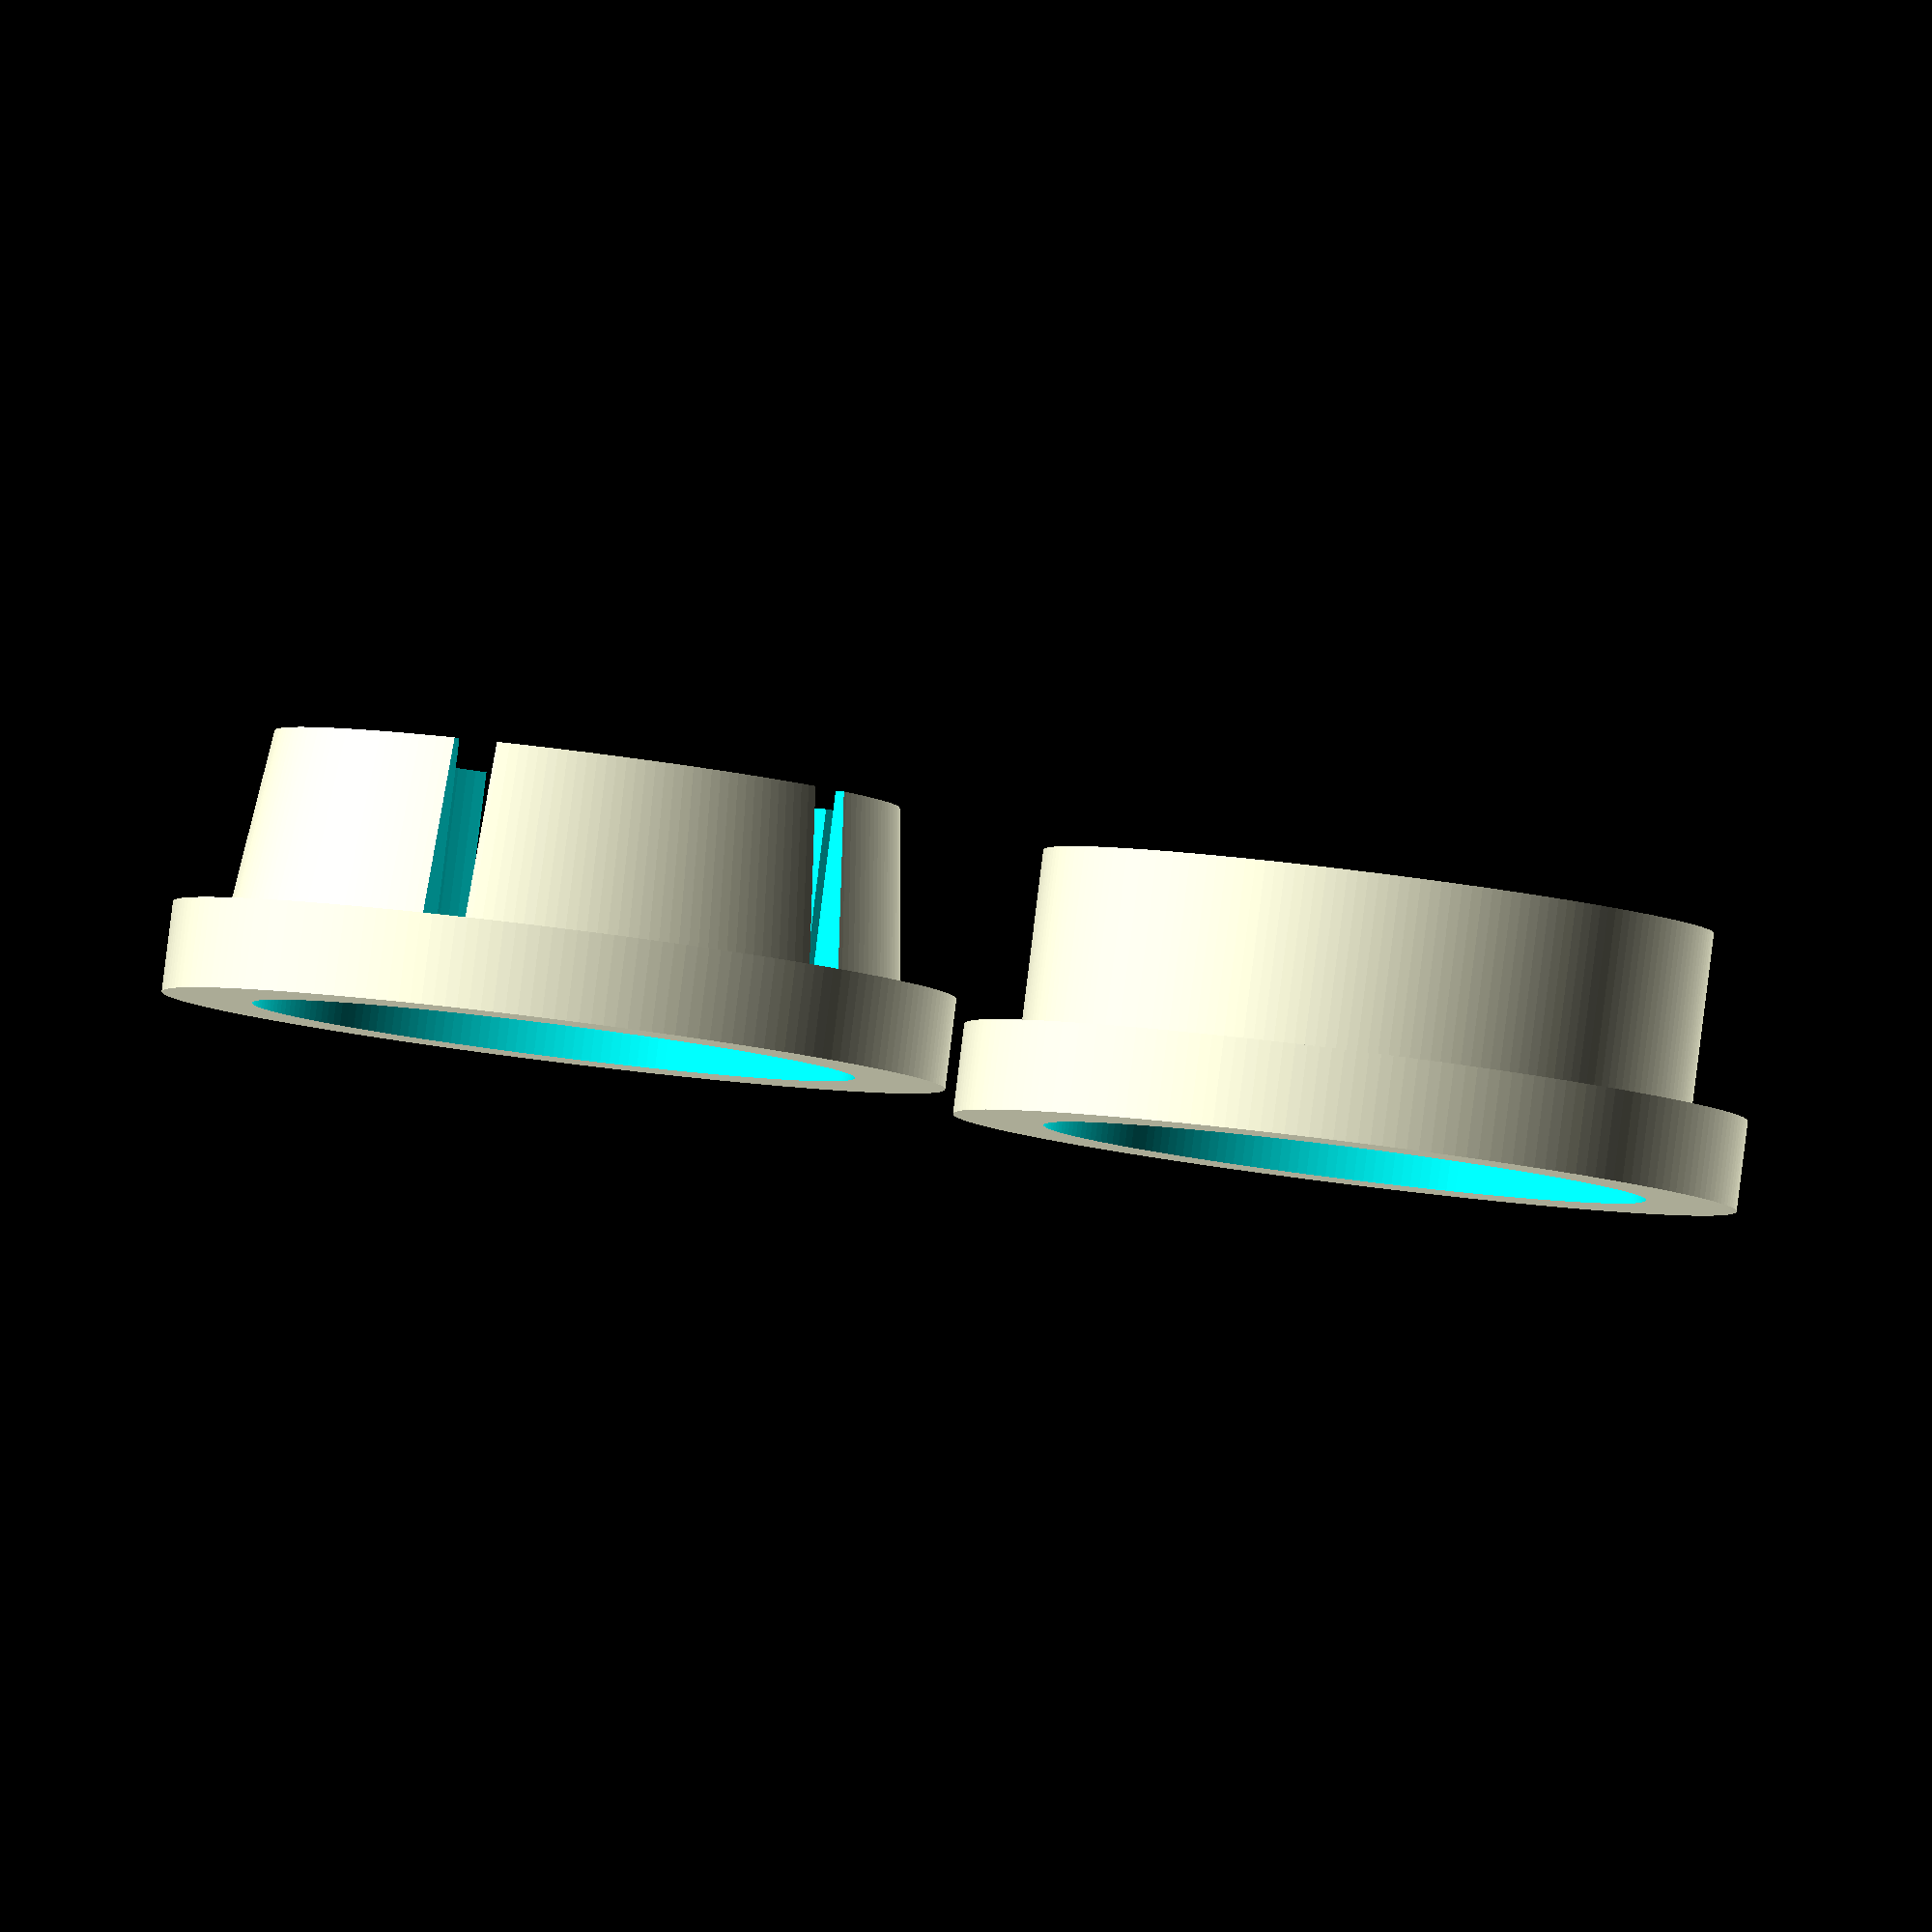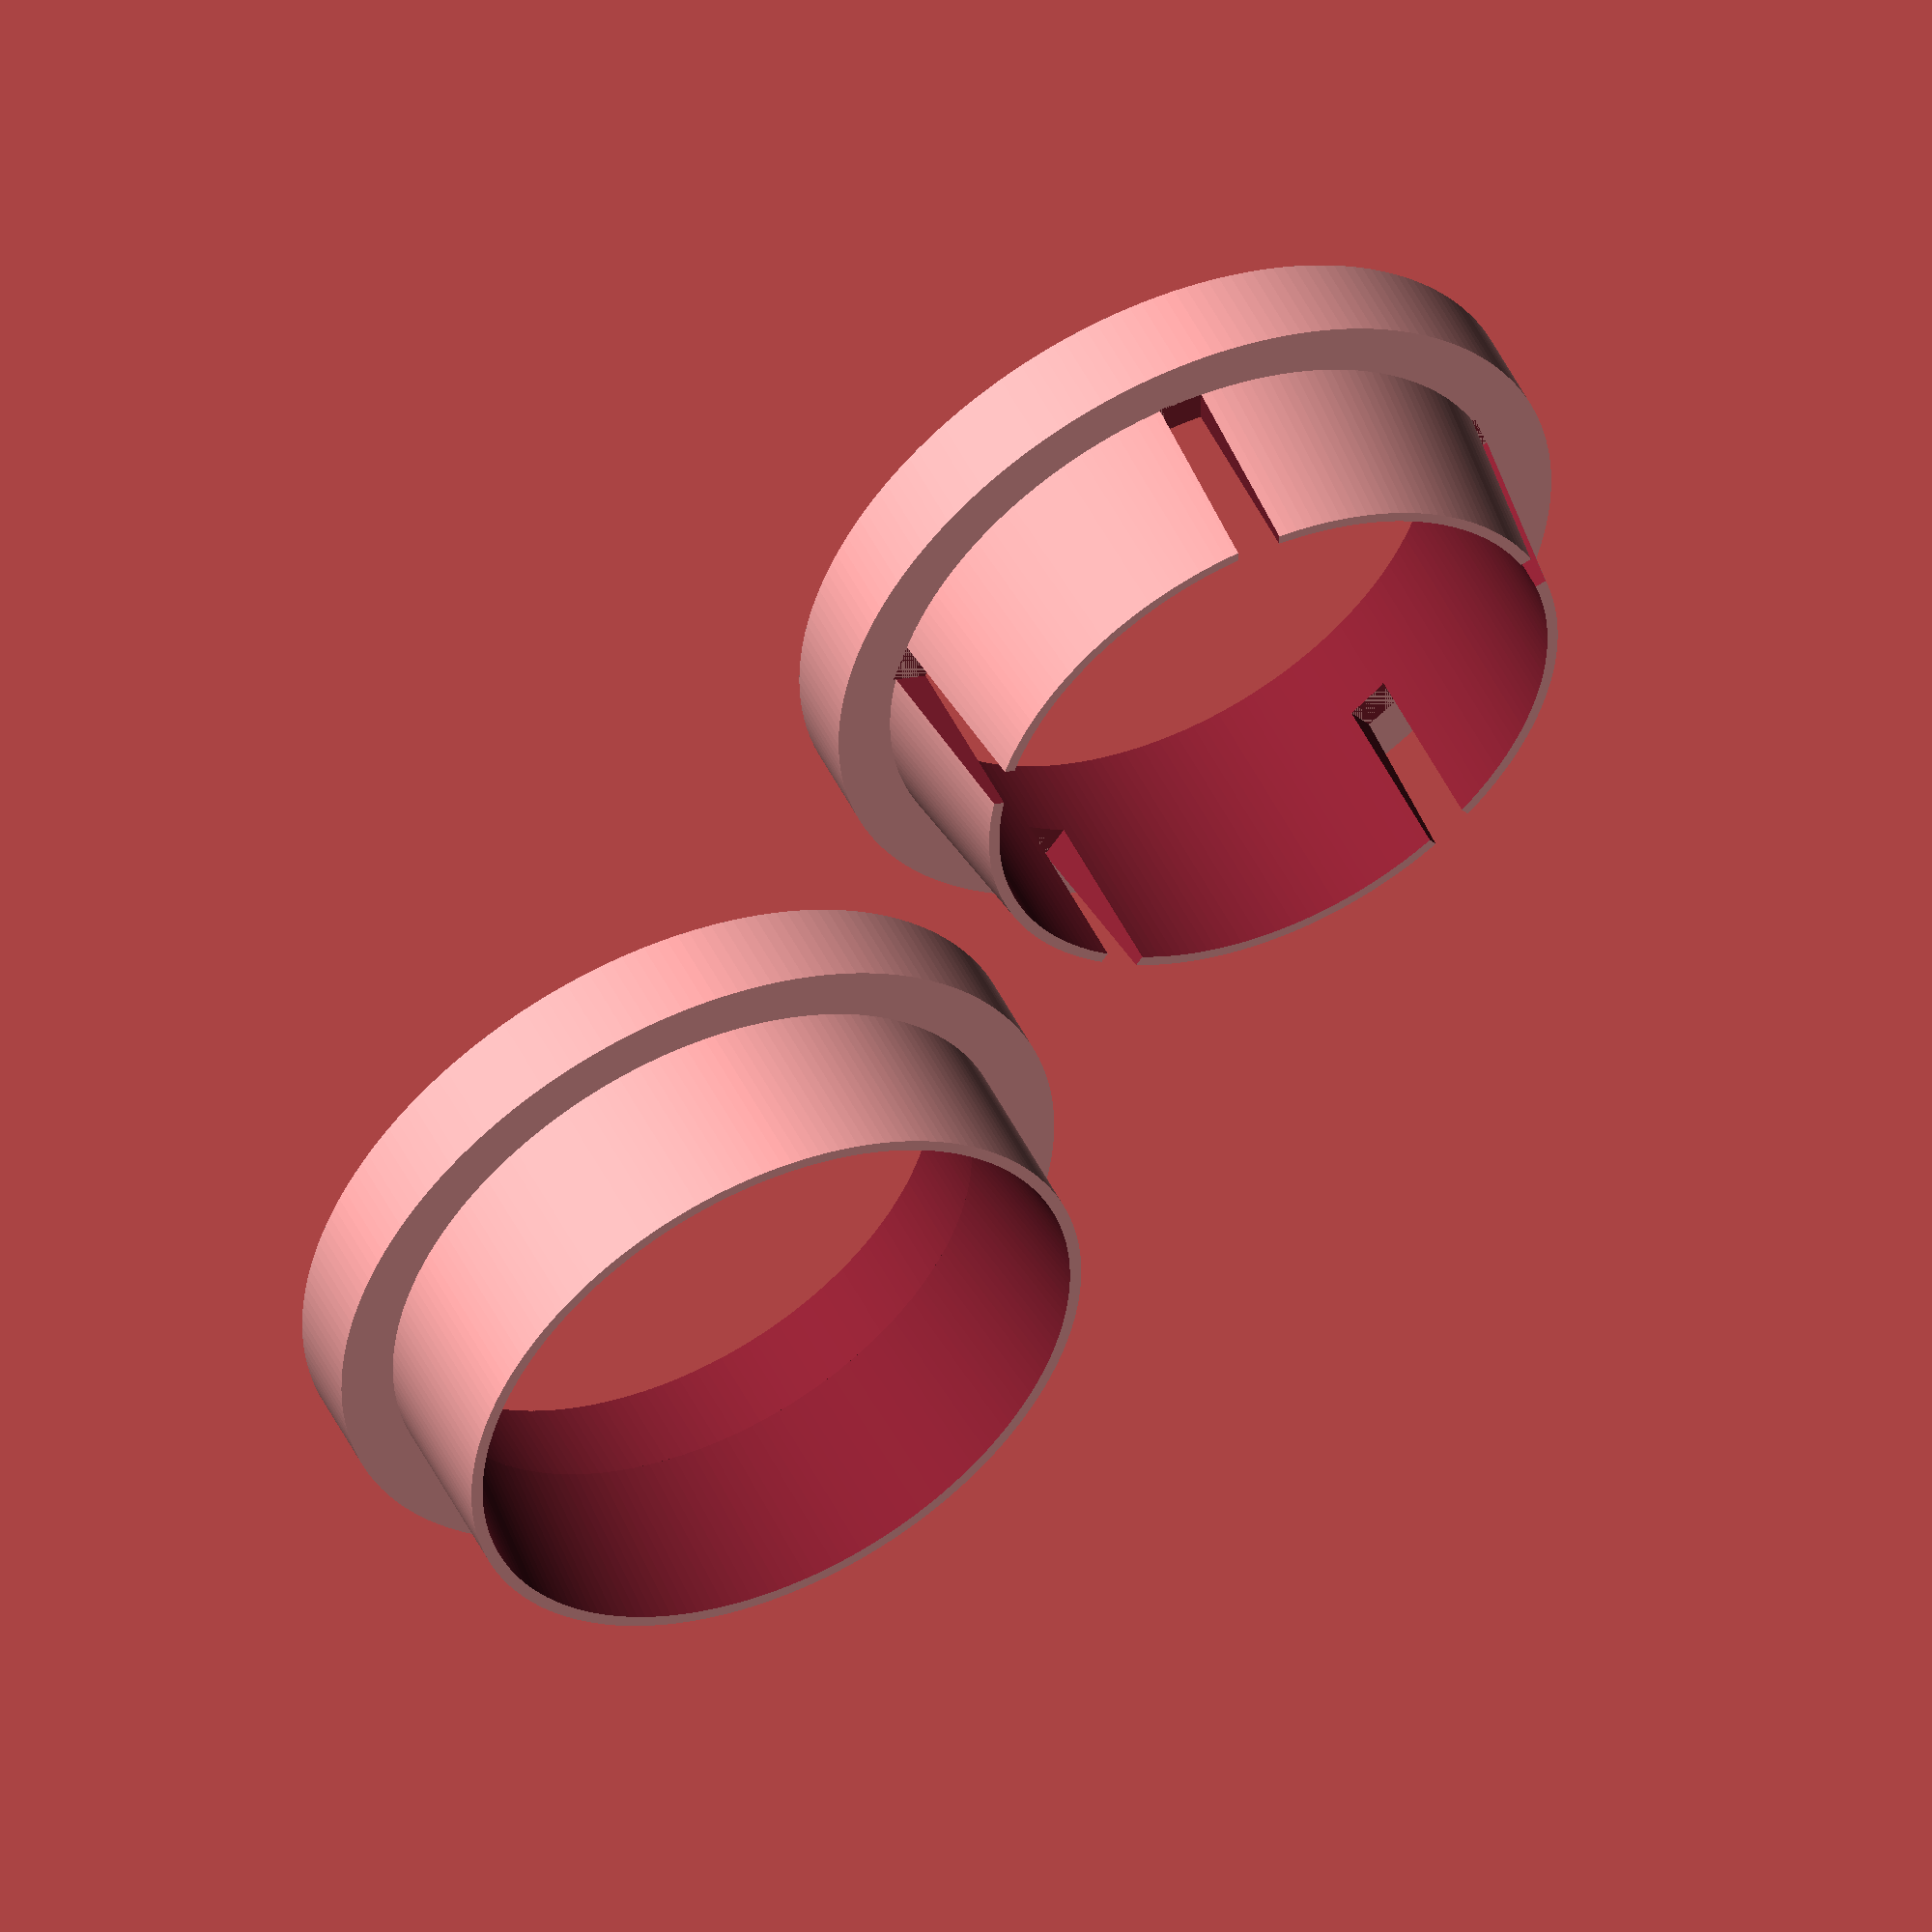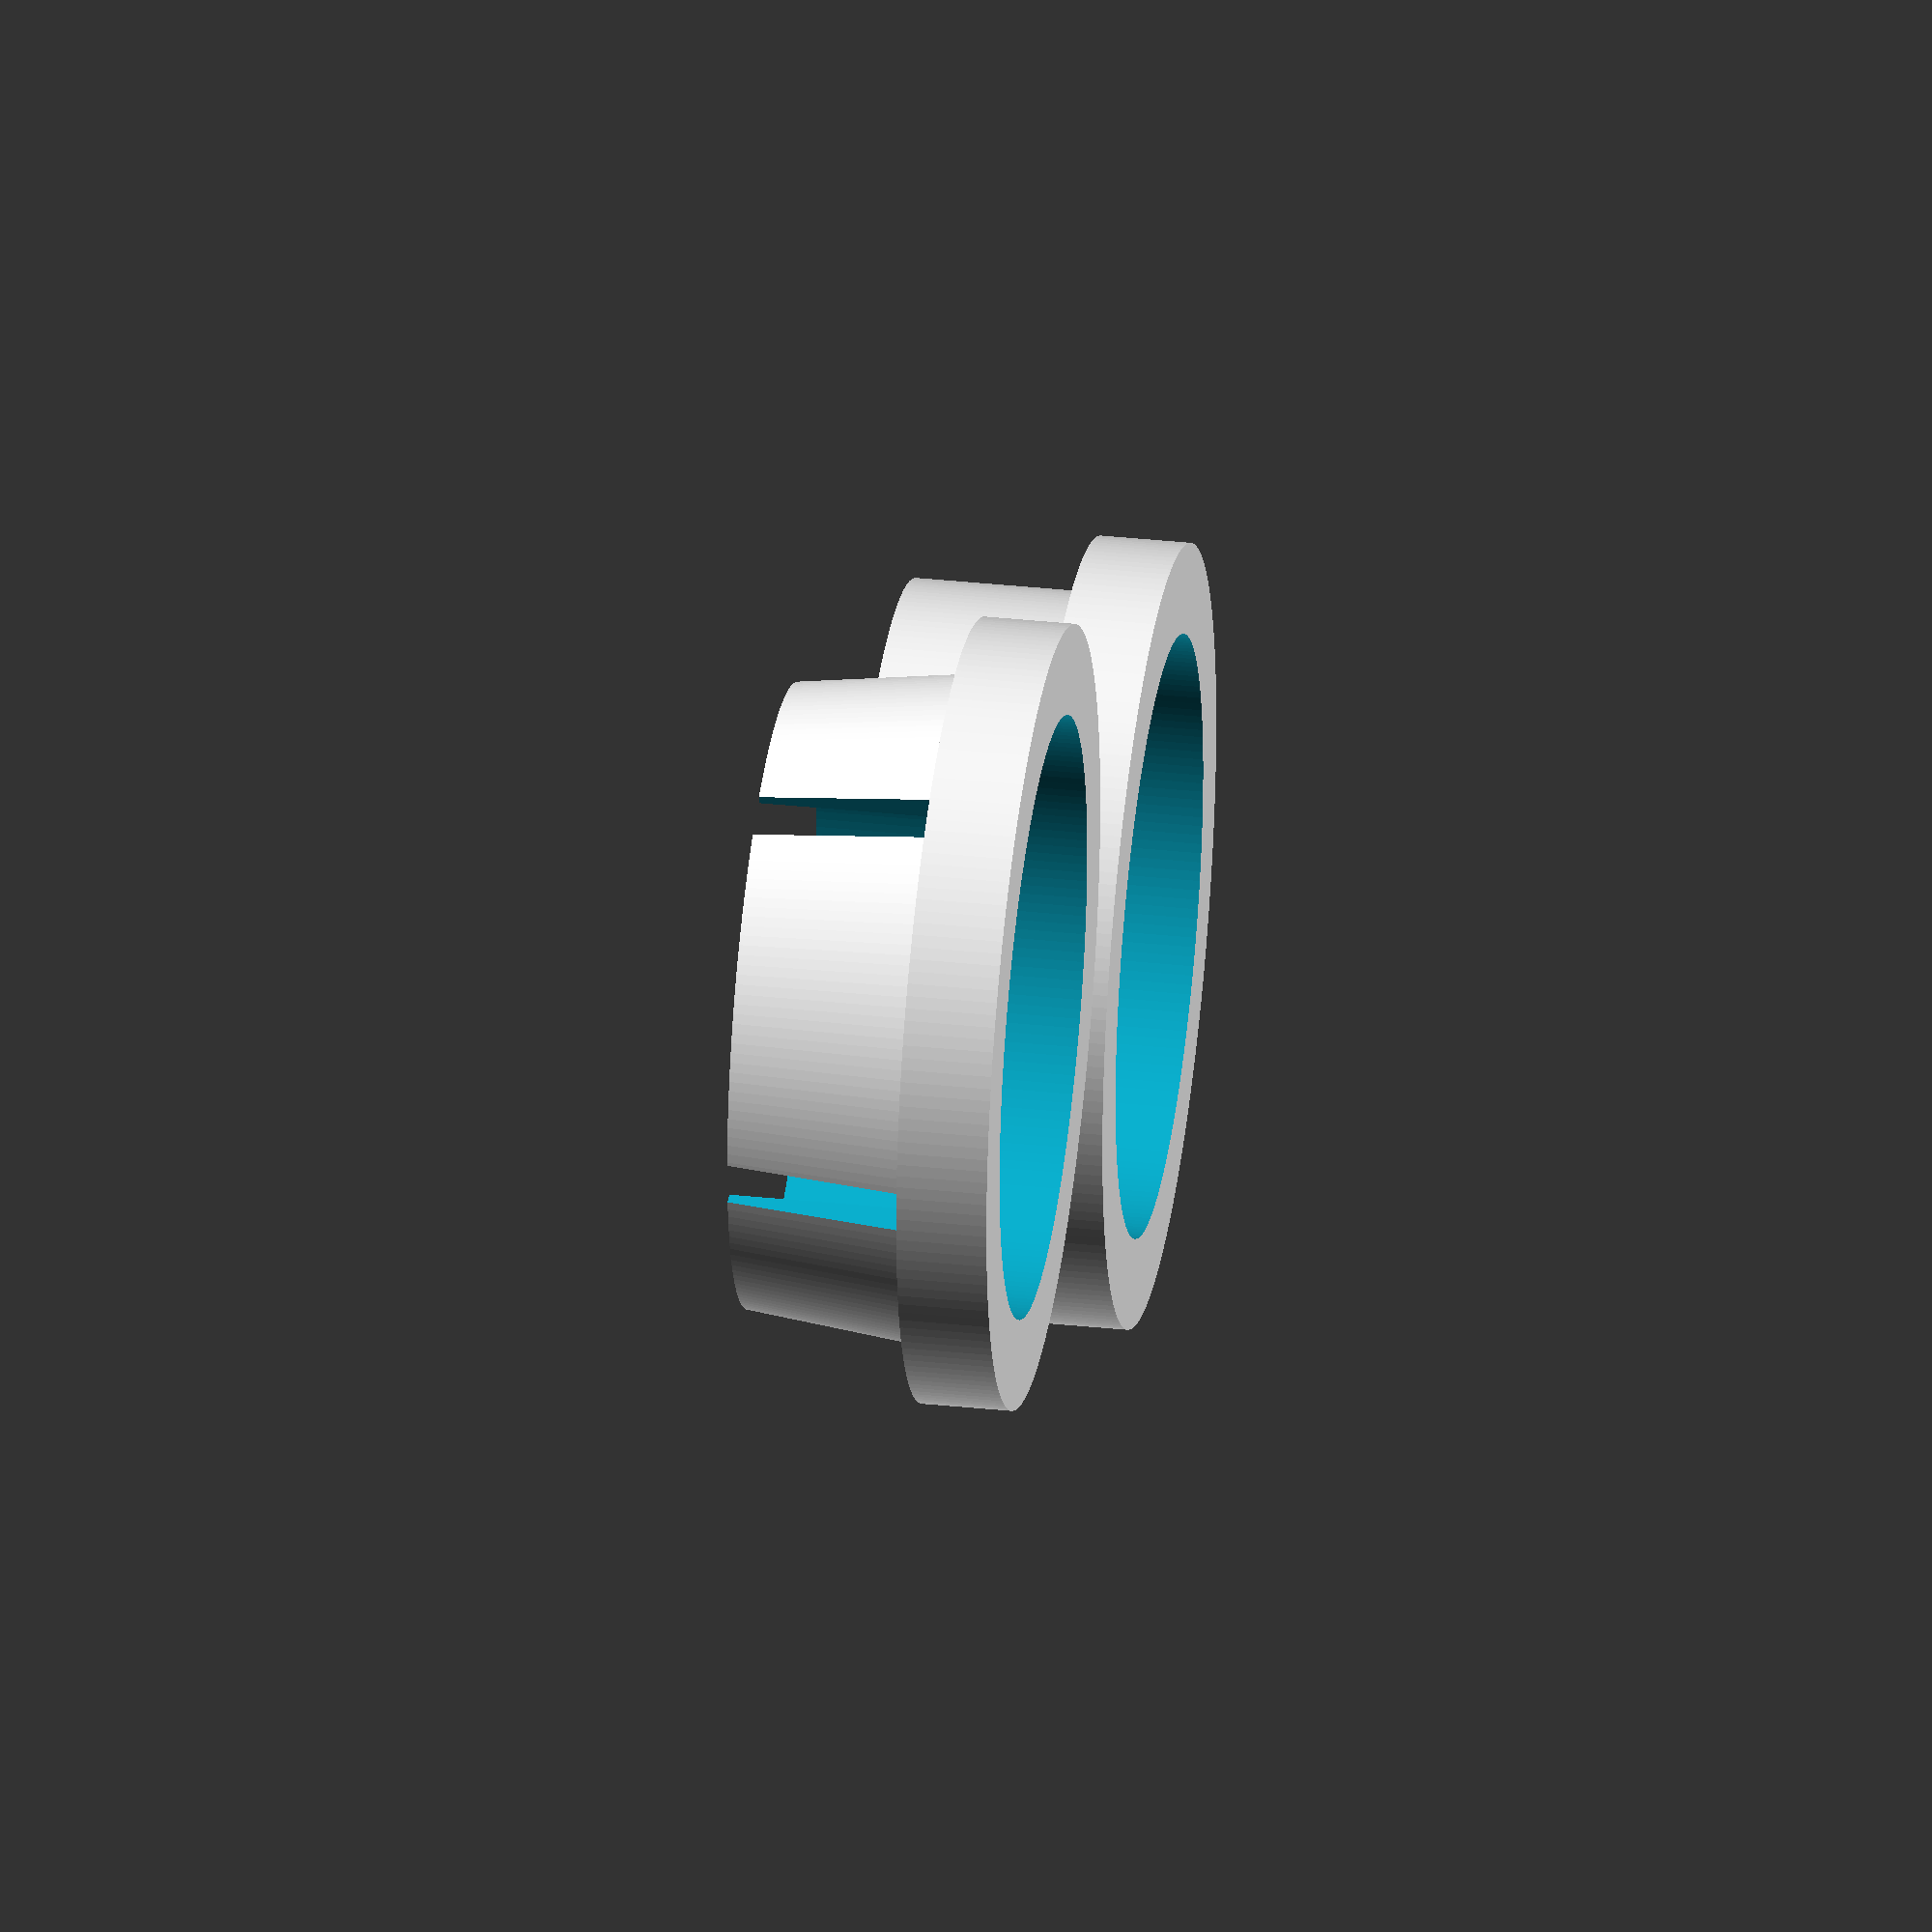
<openscad>
$fn = 200;

// Common Tube sizes
// bt-80 = 66
// bt-70 = 56.3
// Pringles = 75

tube_od = 66.6; 
thickness = 20;
width=10;
wall=2.5;
slots=5;

difference() {
    union() {
        cylinder(h=width, d=thickness+tube_od);
        translate([0,0,width])
            difference() {
                cylinder(h=width*2, d1=tube_od+wall*3, d2=tube_od+wall);
                for (n = [1 : slots]) {
                    rotate((360/slots)*n)
                    cube([(tube_od+wall*3)/2,5,width*2+1]);
                }
            }
    } 
    translate([0,0,-.5])
        cylinder(h=width*3+1, d=tube_od);
}


translate([tube_od*1.5, 0, 0]) {
    difference() {
        union() {
            cylinder(h=width, d=thickness+tube_od);
            translate([0,0,width])
                cylinder(h=width*2, d=tube_od+wall*3);
        }
        union() {
        translate([0,0,-.5])
            cylinder(h=width+1, d=tube_od);
            translate([0,0,width])
                cylinder(h=width*2+1, d1=tube_od, d2=tube_od+wall*2);
        }
    }
}

</openscad>
<views>
elev=93.1 azim=331.1 roll=352.9 proj=o view=solid
elev=309.5 azim=127.2 roll=334.5 proj=o view=solid
elev=326.5 azim=151.9 roll=98.3 proj=o view=wireframe
</views>
